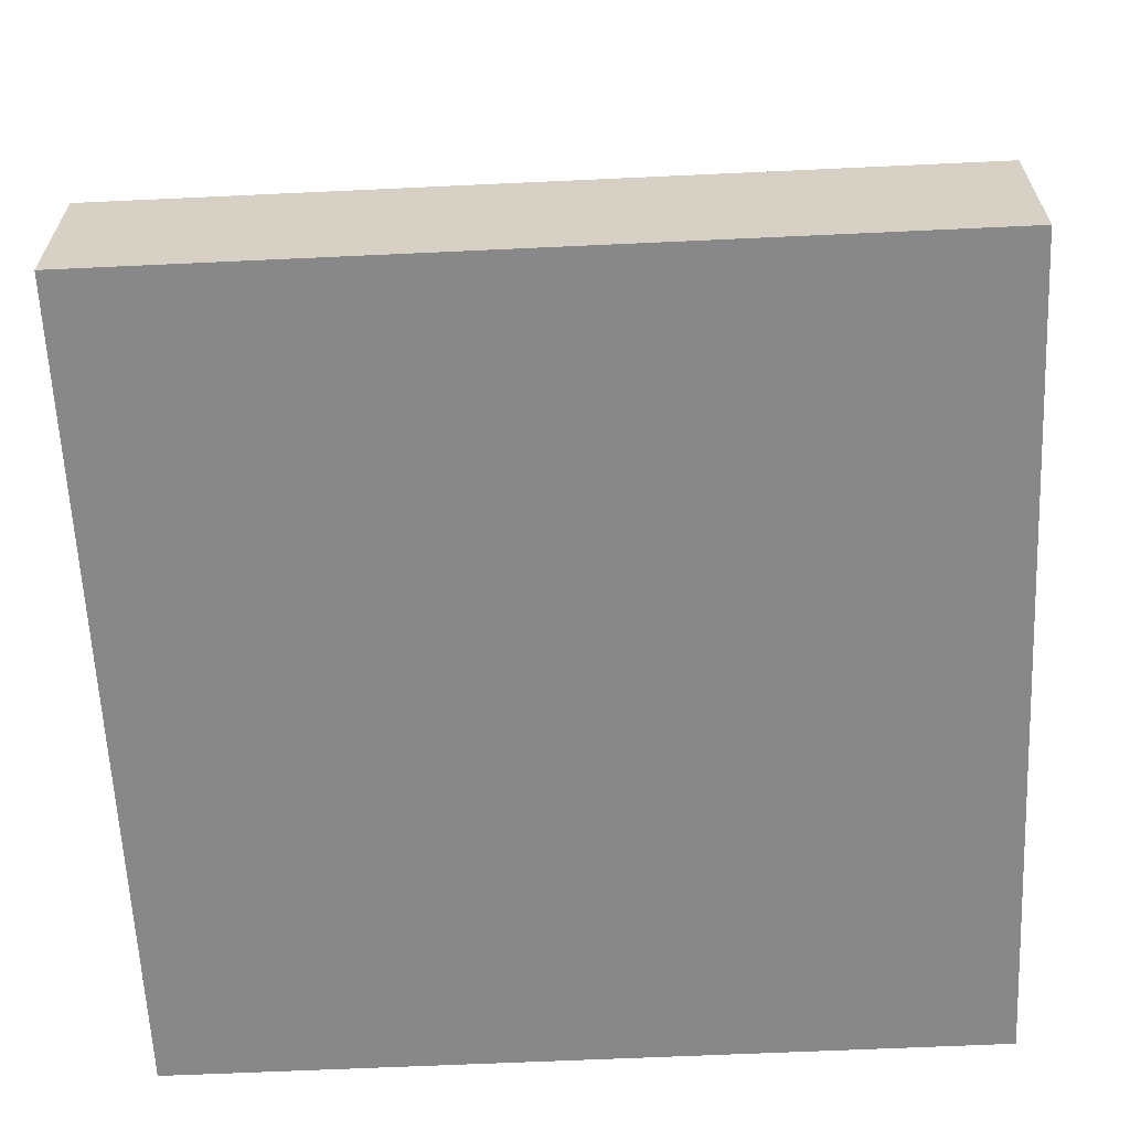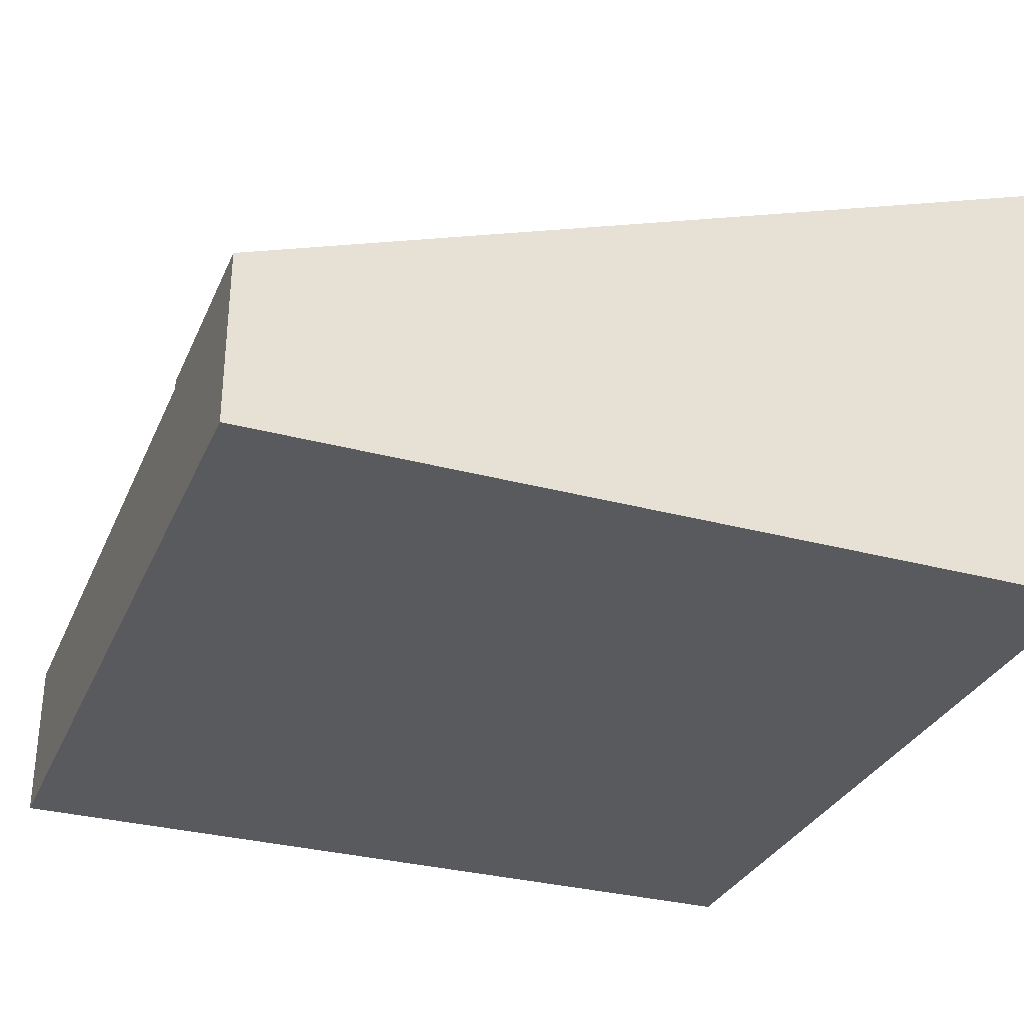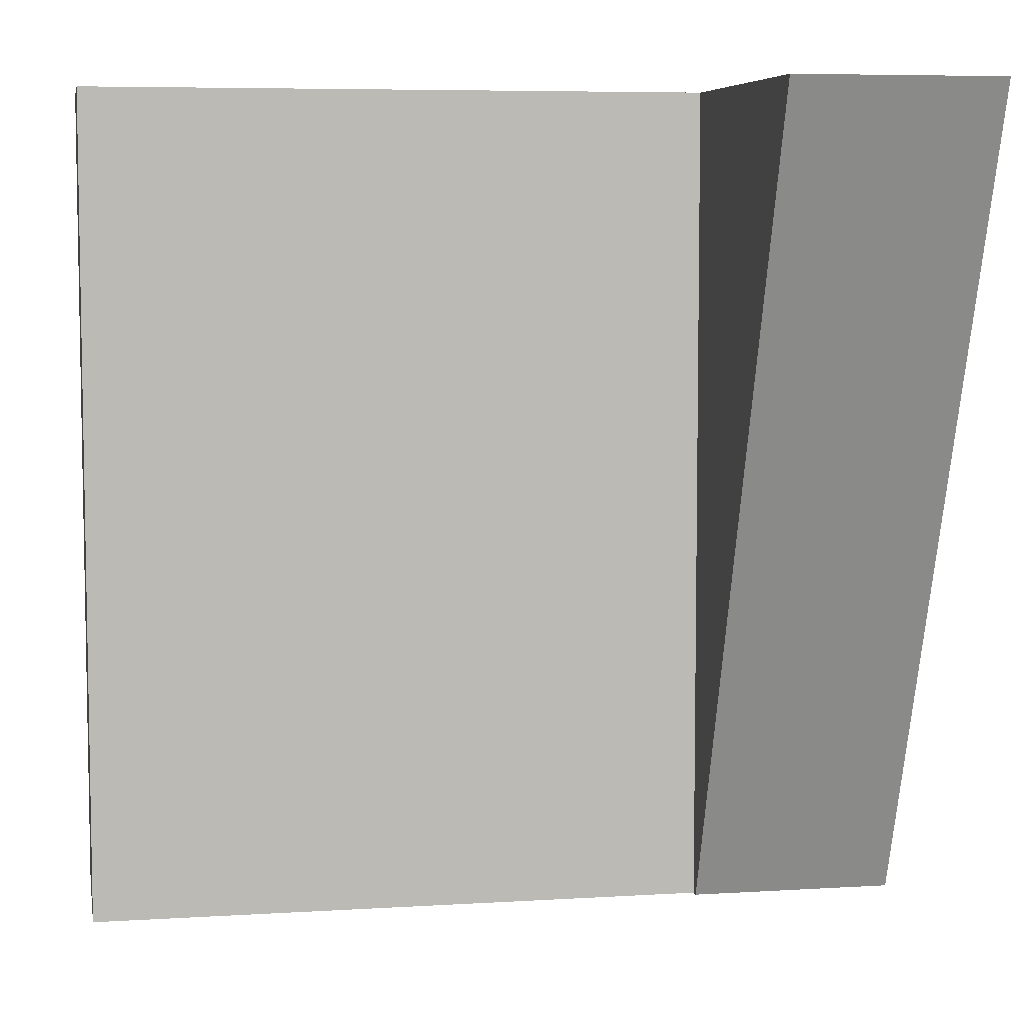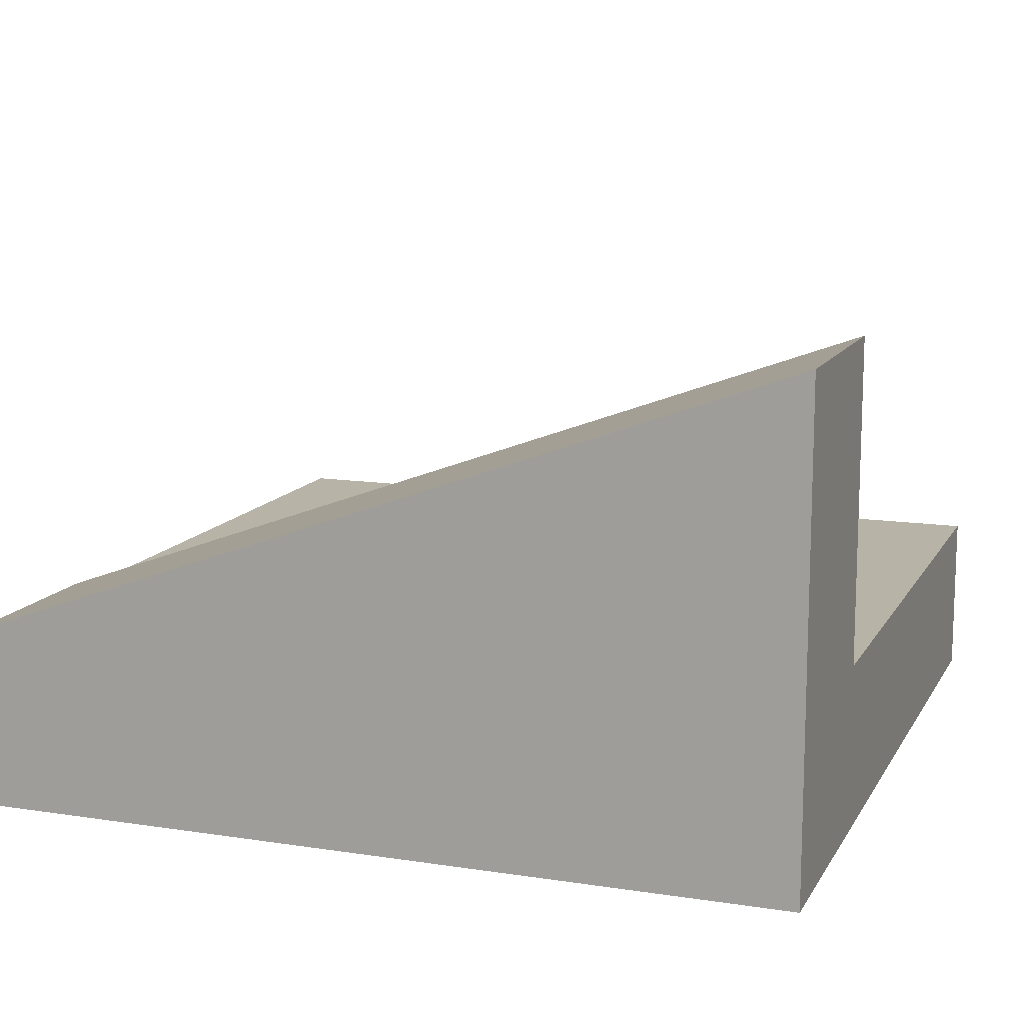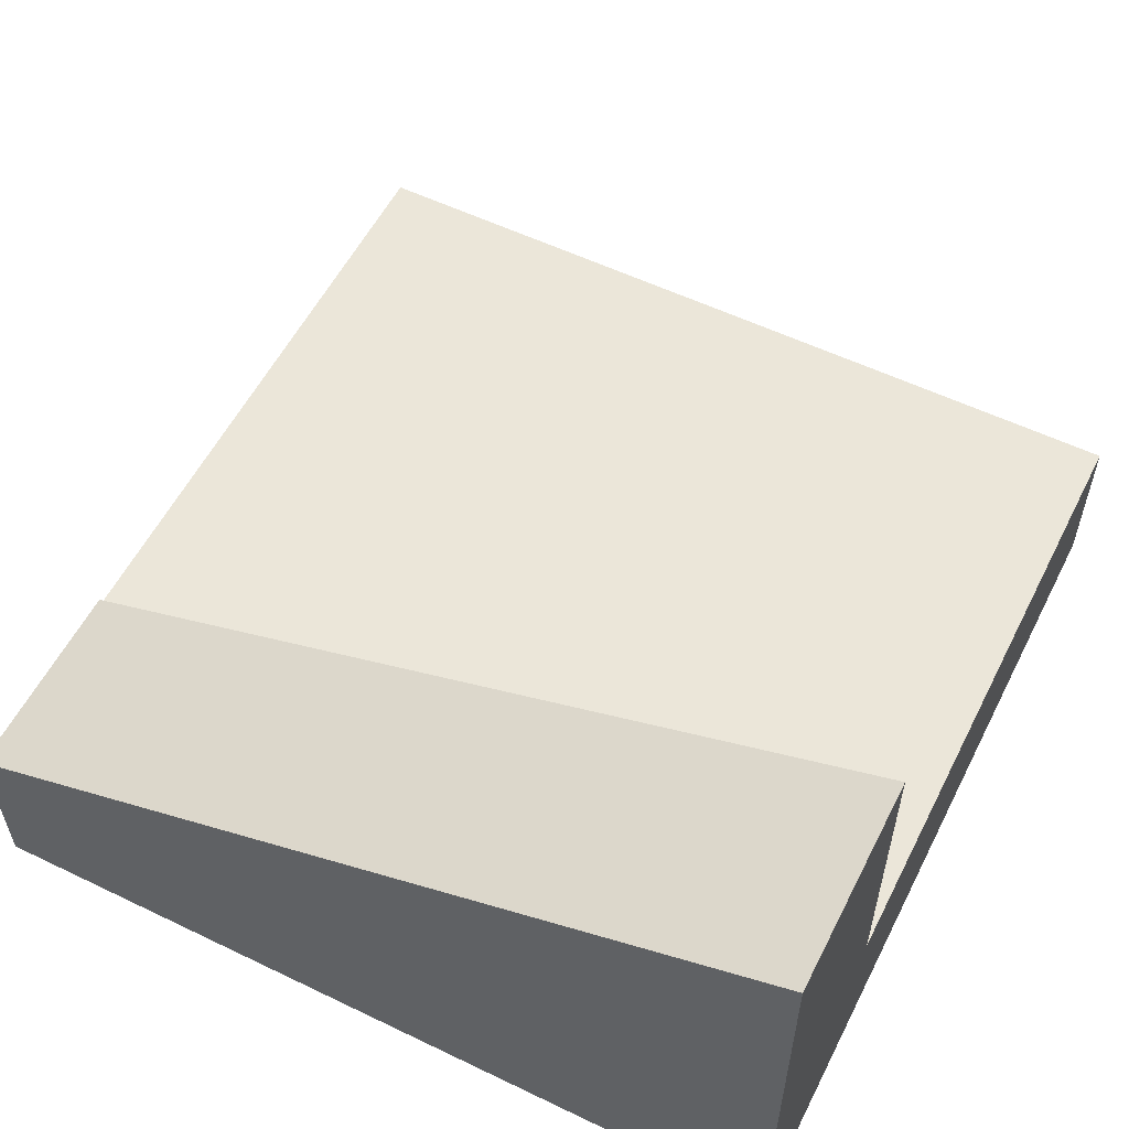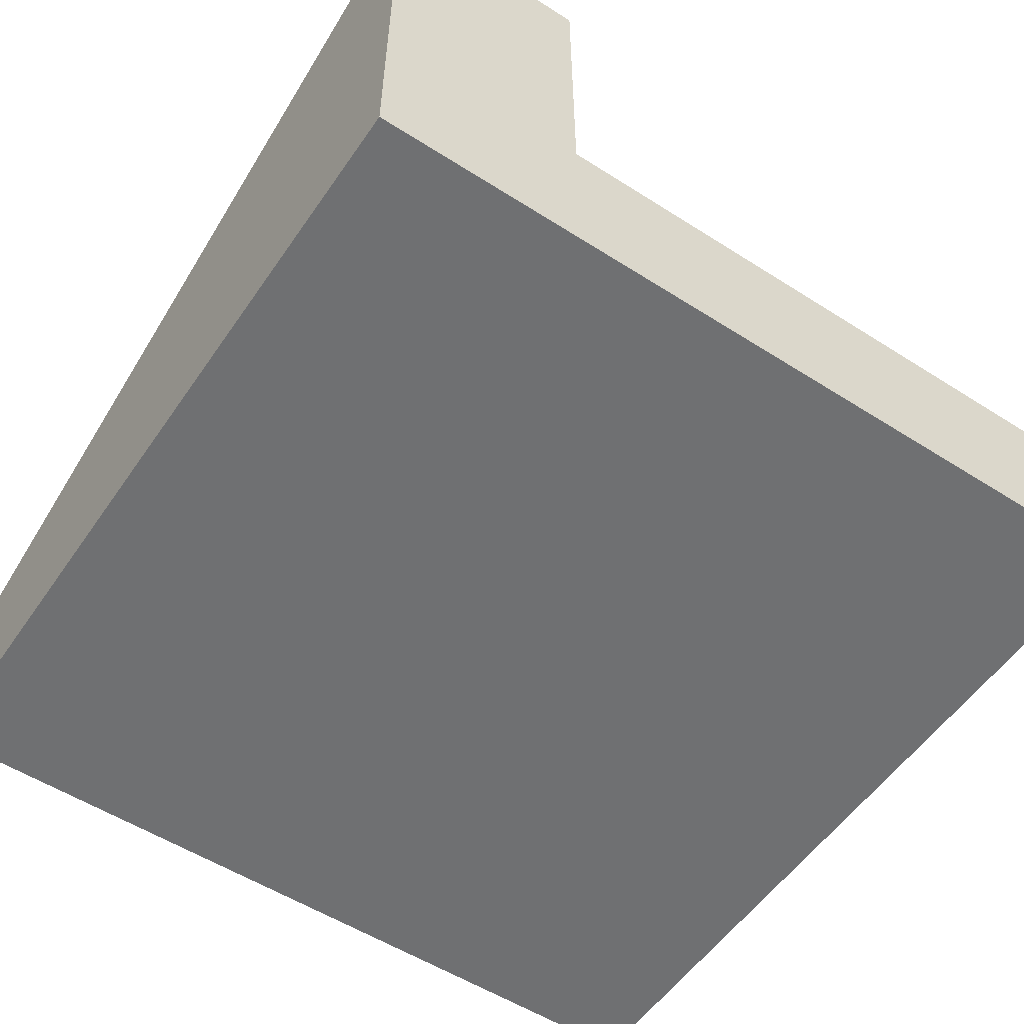
<metadata>
{"format":"obj","ext":"obj","renderer":"f3d","projection":"perspective","resolution":1024,"background":"white","views":[{"elev":-62.7,"azim":92.7,"up":"+Y"},{"elev":-31.3,"azim":-110.9,"up":"+Y"},{"elev":6.5,"azim":169.6,"up":"+Z"},{"elev":12.6,"azim":-70.3,"up":"+Y"},{"elev":56.4,"azim":-63.3,"up":"+Y"},{"elev":-54.9,"azim":-34.0,"up":"+Y"}]}
</metadata>
<code>
o Mesh1_Group1_Model.298
v -1.5 1.73 1.5
v -0.75 0.63 -1.5
v -1.5 0.63 -1.5
v -1.5 0 1.5
v -1.5 0 -1.5
v -0.75 0.6 1.5
v 1.5 0.3 -1.5
v 1.5 0 1.5
v 1.5 0 -1.5
v -0.75 0.3 -1.5
v -0.75 0.6 -1.5
v -0.75 1.73 1.5
v 1.5 0.3 1.5
v -0.75 0.3 1.5
v 1.5 0.6 1.5
v 1.5 0.6 -1.5
f 1 2 3
f 4 3 5
f 6 1 4
f 7 8 9
f 9 5 10
f 2 6 11
f 8 5 9
f 1 12 2
f 4 1 3
f 8 13 14
f 6 12 1
f 4 8 14
f 14 6 4
f 7 13 8
f 5 3 10
f 3 2 11
f 11 10 3
f 7 9 10
f 2 12 6
f 8 4 5
f 14 15 6
f 13 16 15
f 16 6 15
f 7 11 16
f 14 13 15
f 13 7 16
f 16 11 6
f 7 10 11

</code>
